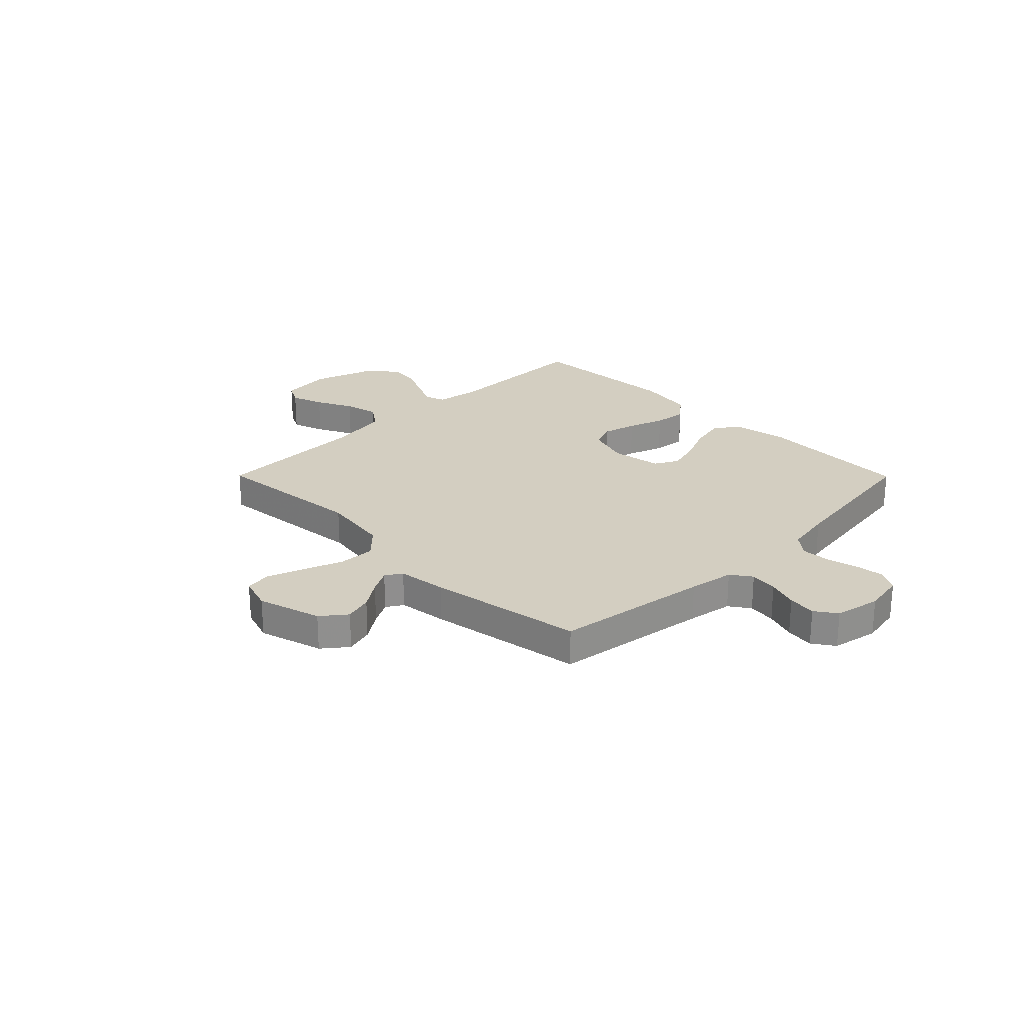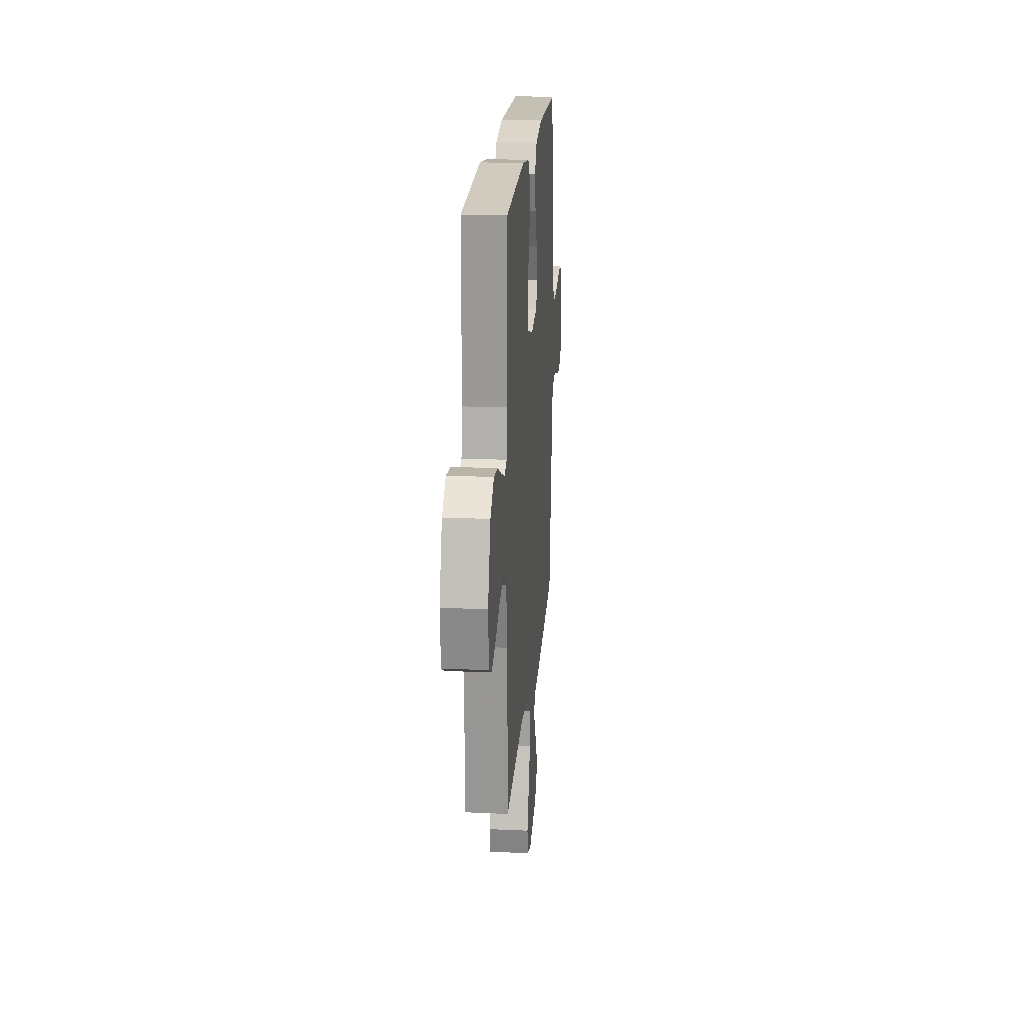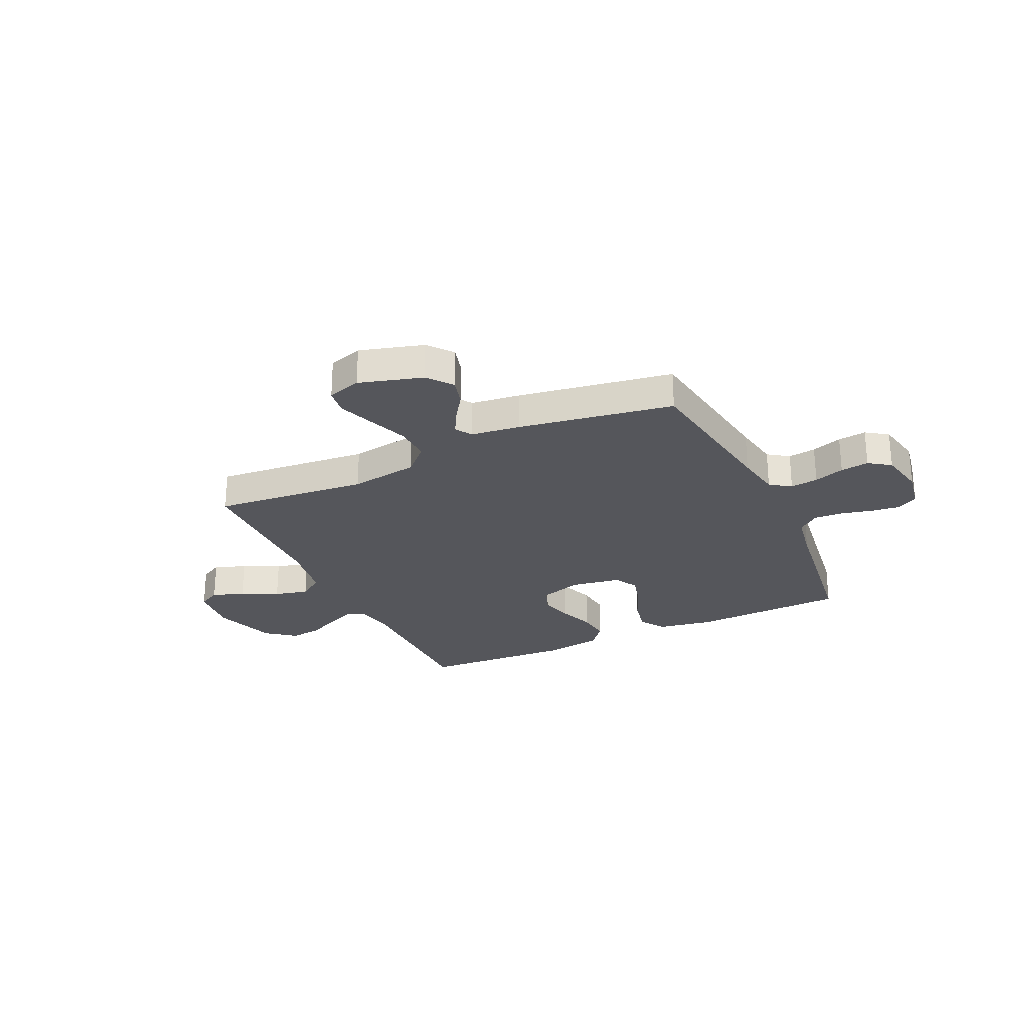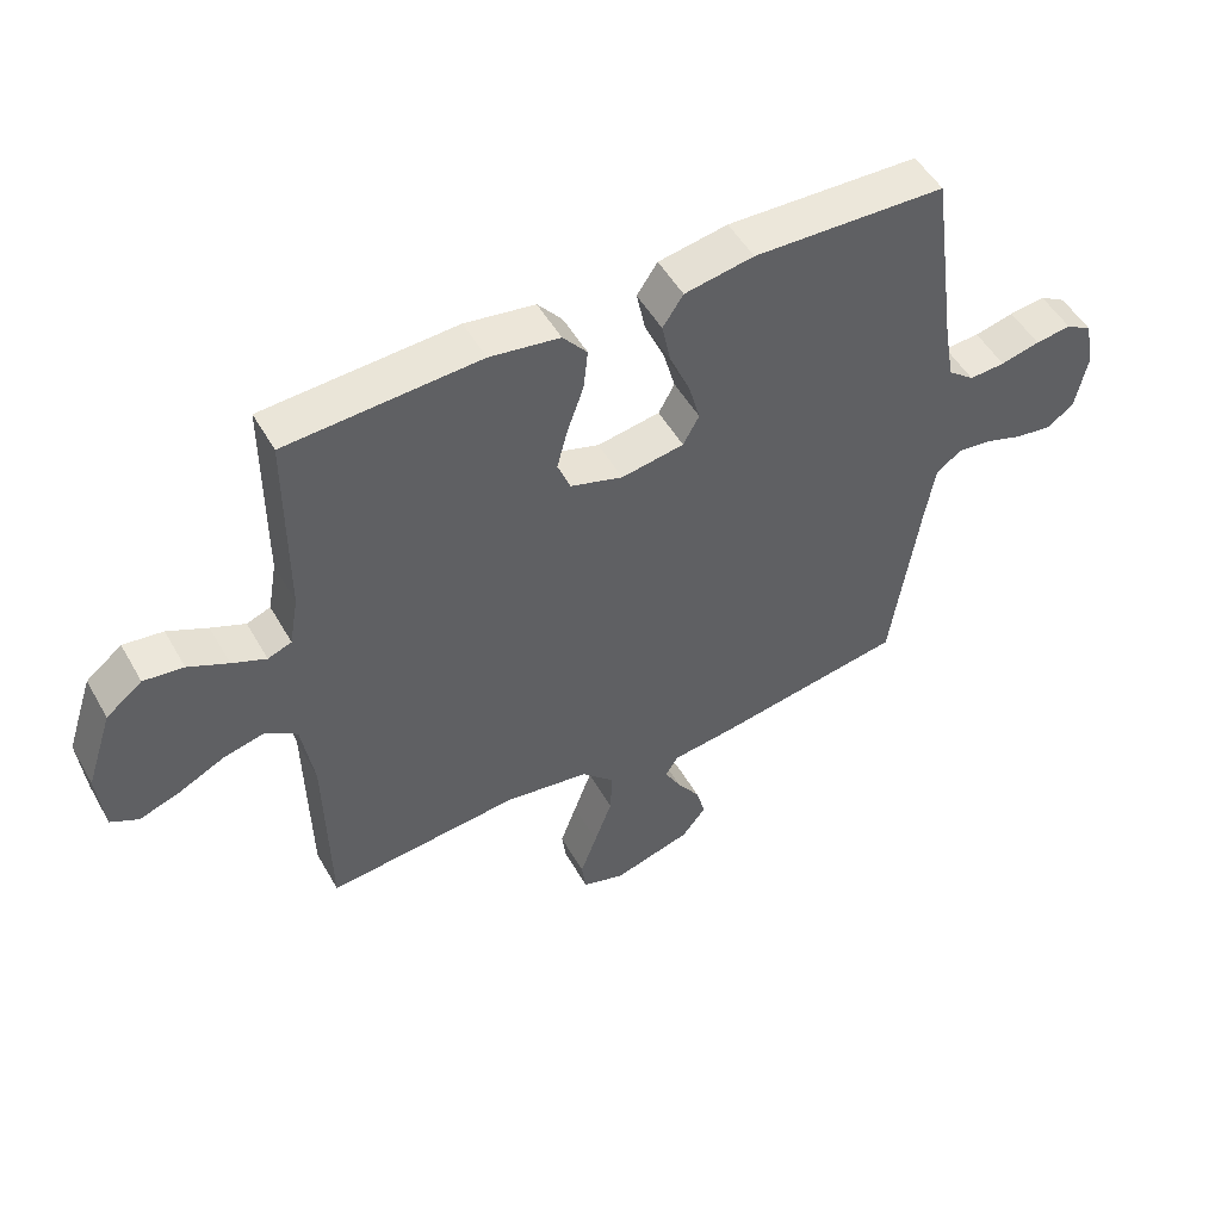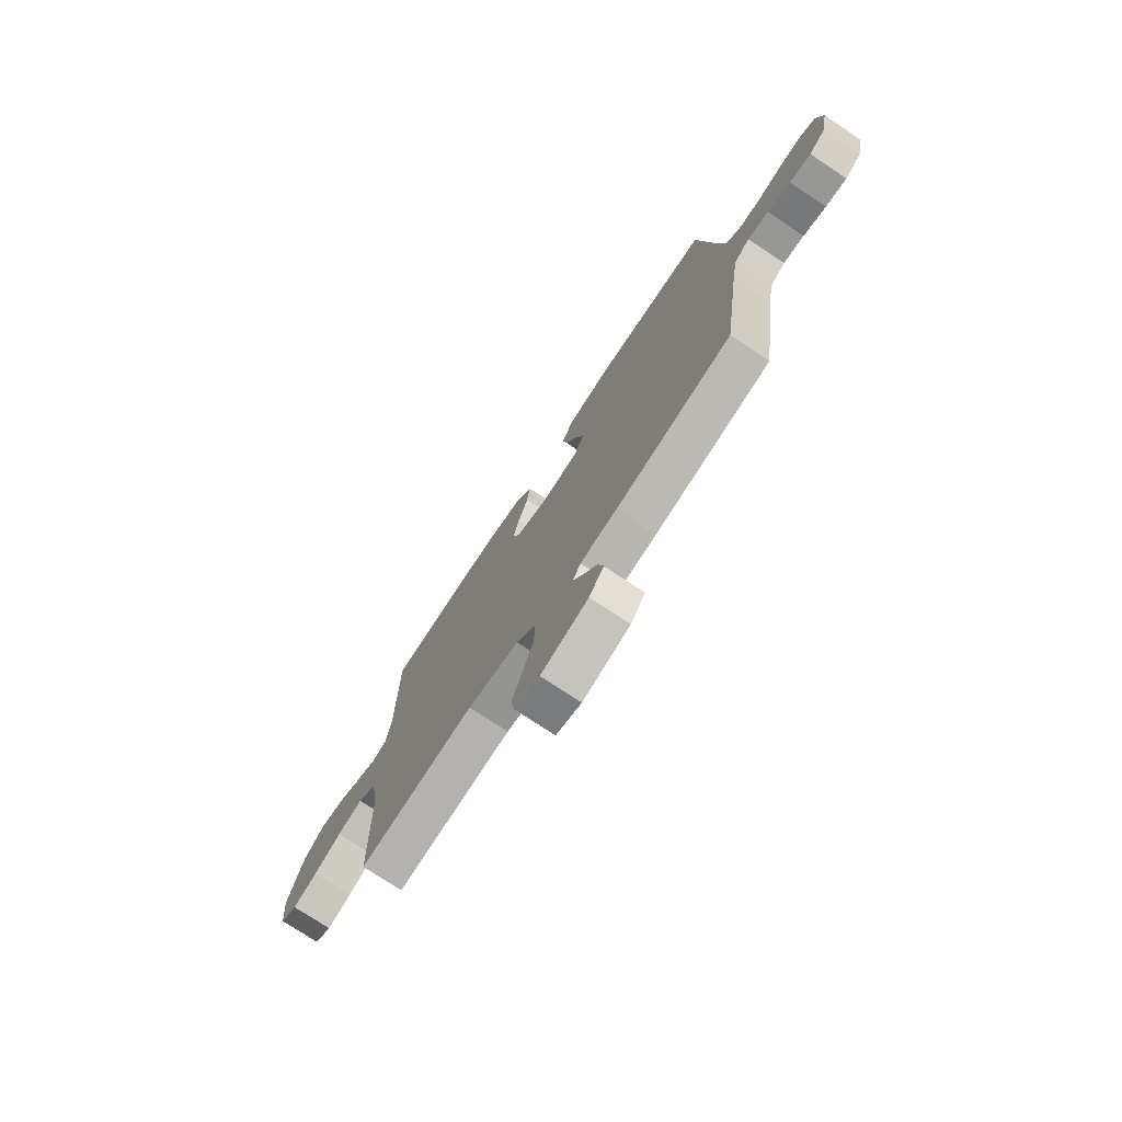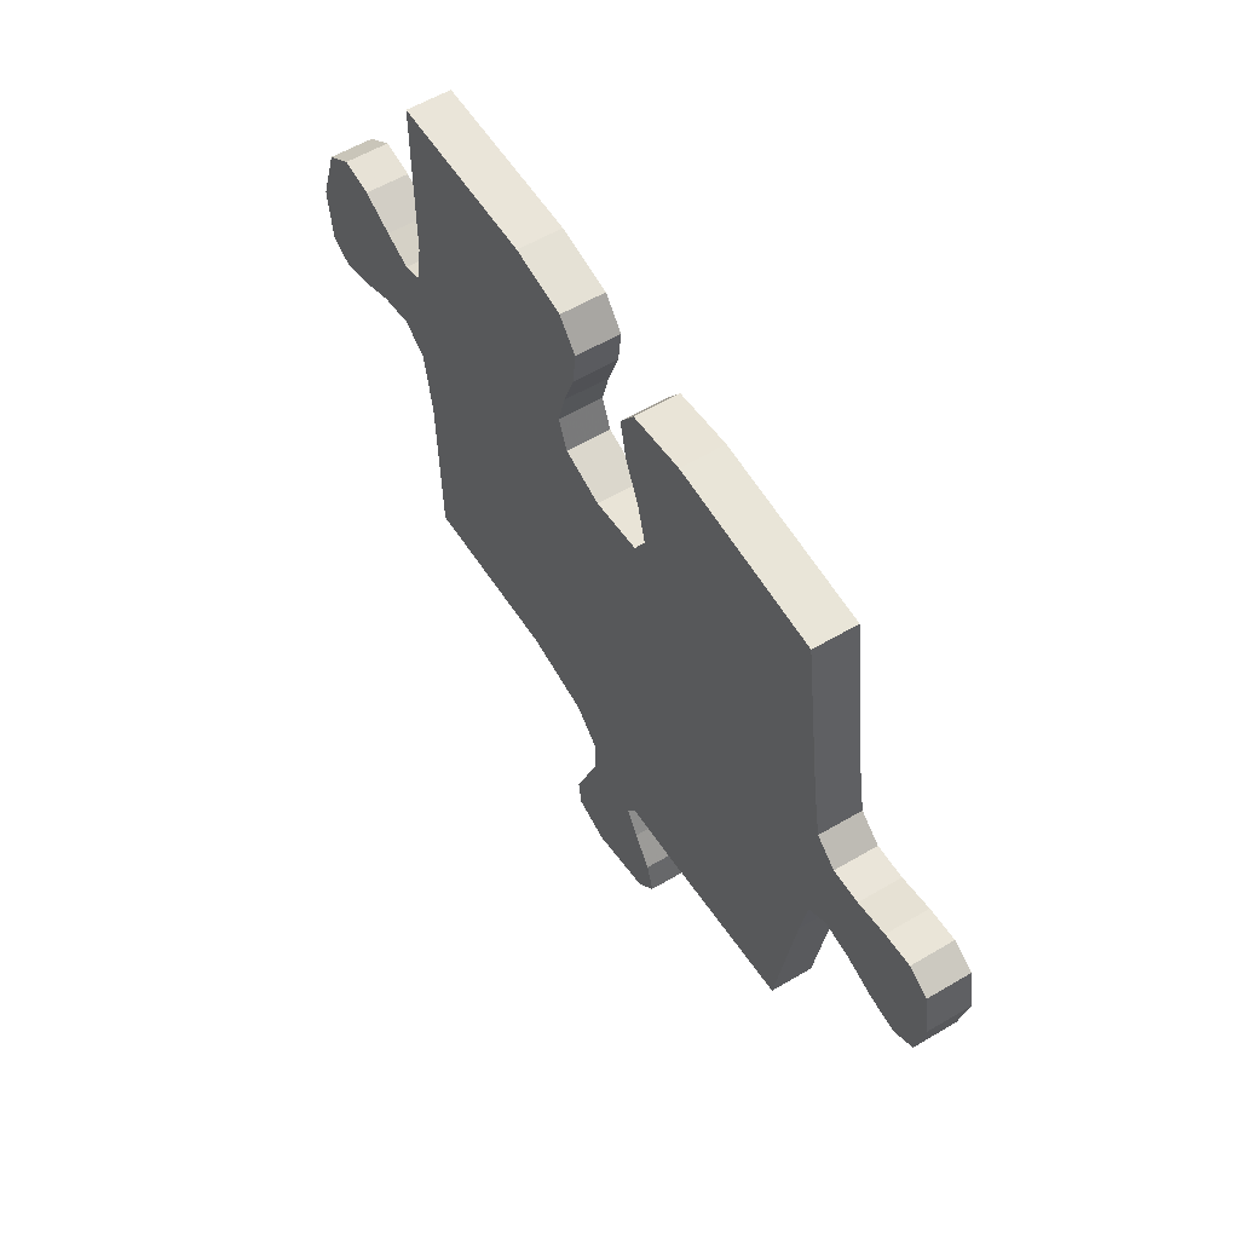
<metadata>
{"format":"obj","ext":"obj","renderer":"f3d","projection":"perspective","resolution":1024,"background":"white","views":[{"elev":25.1,"azim":-134.8,"up":"+Y"},{"elev":20.3,"azim":94.8,"up":"+Z"},{"elev":-26.3,"azim":-154.8,"up":"+Y"},{"elev":51.0,"azim":151.1,"up":"+Z"},{"elev":-74.8,"azim":-123.6,"up":"+Z"},{"elev":58.5,"azim":-121.3,"up":"+Z"}]}
</metadata>
<code>
v -0.5 0.07 -0.5
v -0.544 0.07 -0.2
v -0.559 0.07 -0.112
v -0.599 0.07 -0.084
v -0.653 0.07 -0.091
v -0.712 0.07 -0.111
v -0.767 0.07 -0.118
v -0.809 0.07 -0.089
v -0.827 0.07 0
v -0.813 0.07 0.078
v -0.772 0.07 0.102
v -0.716 0.07 0.095
v -0.655 0.07 0.08
v -0.599 0.07 0.077
v -0.558 0.07 0.11
v -0.542 0.07 0.2
v -0.5 0.07 0.5
v -0.2 0.07 0.511
v -0.092 0.07 0.492
v -0.06 0.07 0.444
v -0.074 0.07 0.377
v -0.105 0.07 0.306
v -0.123 0.07 0.24
v -0.098 0.07 0.194
v 0 0.07 0.178
v 0.082 0.07 0.204
v 0.102 0.07 0.255
v 0.085 0.07 0.32
v 0.06 0.07 0.39
v 0.053 0.07 0.454
v 0.091 0.07 0.5
v 0.2 0.07 0.517
v 0.5 0.07 0.5
v 0.501 0.07 0.2
v 0.515 0.07 0.12
v 0.552 0.07 0.106
v 0.605 0.07 0.129
v 0.667 0.07 0.159
v 0.729 0.07 0.167
v 0.785 0.07 0.123
v 0.826 0.07 0
v 0.816 0.07 -0.1
v 0.773 0.07 -0.123
v 0.71 0.07 -0.101
v 0.639 0.07 -0.066
v 0.573 0.07 -0.05
v 0.525 0.07 -0.084
v 0.506 0.07 -0.2
v 0.5 0.07 -0.5
v 0.2 0.07 -0.471
v 0.067 0.07 -0.491
v 0.016 0.07 -0.542
v 0.019 0.07 -0.612
v 0.047 0.07 -0.688
v 0.073 0.07 -0.759
v 0.066 0.07 -0.81
v 0 0.07 -0.831
v -0.123 0.07 -0.795
v -0.161 0.07 -0.747
v -0.146 0.07 -0.693
v -0.11 0.07 -0.64
v -0.085 0.07 -0.594
v -0.105 0.07 -0.562
v -0.2 0.07 -0.55
v -0.5 0 -0.5
v -0.544 0 -0.2
v -0.559 0 -0.112
v -0.599 0 -0.084
v -0.653 0 -0.091
v -0.712 0 -0.111
v -0.767 0 -0.118
v -0.809 0 -0.089
v -0.827 0 0
v -0.813 0 0.078
v -0.772 0 0.102
v -0.716 0 0.095
v -0.655 0 0.08
v -0.599 0 0.077
v -0.558 0 0.11
v -0.542 0 0.2
v -0.5 0 0.5
v -0.2 0 0.511
v -0.092 0 0.492
v -0.06 0 0.444
v -0.074 0 0.377
v -0.105 0 0.306
v -0.123 0 0.24
v -0.098 0 0.194
v 0 0 0.178
v 0.082 0 0.204
v 0.102 0 0.255
v 0.085 0 0.32
v 0.06 0 0.39
v 0.053 0 0.454
v 0.091 0 0.5
v 0.2 0 0.517
v 0.5 0 0.5
v 0.501 0 0.2
v 0.515 0 0.12
v 0.552 0 0.106
v 0.605 0 0.129
v 0.667 0 0.159
v 0.729 0 0.167
v 0.785 0 0.123
v 0.826 0 0
v 0.816 0 -0.1
v 0.773 0 -0.123
v 0.71 0 -0.101
v 0.639 0 -0.066
v 0.573 0 -0.05
v 0.525 0 -0.084
v 0.506 0 -0.2
v 0.5 0 -0.5
v 0.2 0 -0.471
v 0.067 0 -0.491
v 0.016 0 -0.542
v 0.019 0 -0.612
v 0.047 0 -0.688
v 0.073 0 -0.759
v 0.066 0 -0.81
v 0 0 -0.831
v -0.123 0 -0.795
v -0.161 0 -0.747
v -0.146 0 -0.693
v -0.11 0 -0.64
v -0.085 0 -0.594
v -0.105 0 -0.562
v -0.2 0 -0.55
f 63 64 1 2
f 59 60 61
f 58 59 61
f 57 58 61
f 56 57 61
f 55 56 61
f 54 55 61
f 53 54 61
f 52 53 61 62
f 51 52 62 63
f 48 49 50
f 47 48 50 51
f 43 44 45
f 42 43 45
f 41 42 45
f 40 41 45
f 39 40 45
f 38 39 45
f 37 38 45
f 36 37 45 46
f 35 36 46 47
f 32 33 34
f 31 32 34
f 30 31 34
f 29 30 34
f 28 29 34
f 34 35 47
f 28 34 47
f 27 28 47
f 20 21 22
f 19 20 22
f 18 19 22
f 17 18 22
f 16 17 22
f 15 16 22 23
f 14 15 23 24
f 11 12 13
f 10 11 13
f 9 10 13
f 8 9 13
f 7 8 13
f 6 7 13
f 5 6 13
f 4 5 13 14
f 14 24 25
f 4 14 25
f 3 4 25
f 47 51 63
f 27 47 63
f 26 27 63
f 25 26 63
f 3 25 63
f 2 3 63
f 66 65 128 127
f 125 124 123
f 125 123 122
f 125 122 121
f 125 121 120
f 125 120 119
f 125 119 118
f 125 118 117
f 126 125 117 116
f 127 126 116 115
f 114 113 112
f 115 114 112 111
f 109 108 107
f 109 107 106
f 109 106 105
f 109 105 104
f 109 104 103
f 109 103 102
f 109 102 101
f 110 109 101 100
f 111 110 100 99
f 98 97 96
f 98 96 95
f 98 95 94
f 98 94 93
f 98 93 92
f 111 99 98
f 111 98 92
f 111 92 91
f 86 85 84
f 86 84 83
f 86 83 82
f 86 82 81
f 86 81 80
f 87 86 80 79
f 88 87 79 78
f 77 76 75
f 77 75 74
f 77 74 73
f 77 73 72
f 77 72 71
f 77 71 70
f 77 70 69
f 78 77 69 68
f 89 88 78
f 89 78 68
f 89 68 67
f 127 115 111
f 127 111 91
f 127 91 90
f 127 90 89
f 127 89 67
f 127 67 66
f 1 65 66 2
f 2 66 67 3
f 3 67 68 4
f 4 68 69 5
f 5 69 70 6
f 6 70 71 7
f 7 71 72 8
f 8 72 73 9
f 9 73 74 10
f 10 74 75 11
f 11 75 76 12
f 12 76 77 13
f 13 77 78 14
f 14 78 79 15
f 15 79 80 16
f 16 80 81 17
f 17 81 82 18
f 18 82 83 19
f 19 83 84 20
f 20 84 85 21
f 21 85 86 22
f 22 86 87 23
f 23 87 88 24
f 24 88 89 25
f 25 89 90 26
f 26 90 91 27
f 27 91 92 28
f 28 92 93 29
f 29 93 94 30
f 30 94 95 31
f 31 95 96 32
f 32 96 97 33
f 33 97 98 34
f 34 98 99 35
f 35 99 100 36
f 36 100 101 37
f 37 101 102 38
f 38 102 103 39
f 39 103 104 40
f 40 104 105 41
f 41 105 106 42
f 42 106 107 43
f 43 107 108 44
f 44 108 109 45
f 45 109 110 46
f 46 110 111 47
f 47 111 112 48
f 48 112 113 49
f 49 113 114 50
f 50 114 115 51
f 51 115 116 52
f 52 116 117 53
f 53 117 118 54
f 54 118 119 55
f 55 119 120 56
f 56 120 121 57
f 57 121 122 58
f 58 122 123 59
f 59 123 124 60
f 60 124 125 61
f 61 125 126 62
f 62 126 127 63
f 63 127 128 64
f 64 128 65 1

</code>
